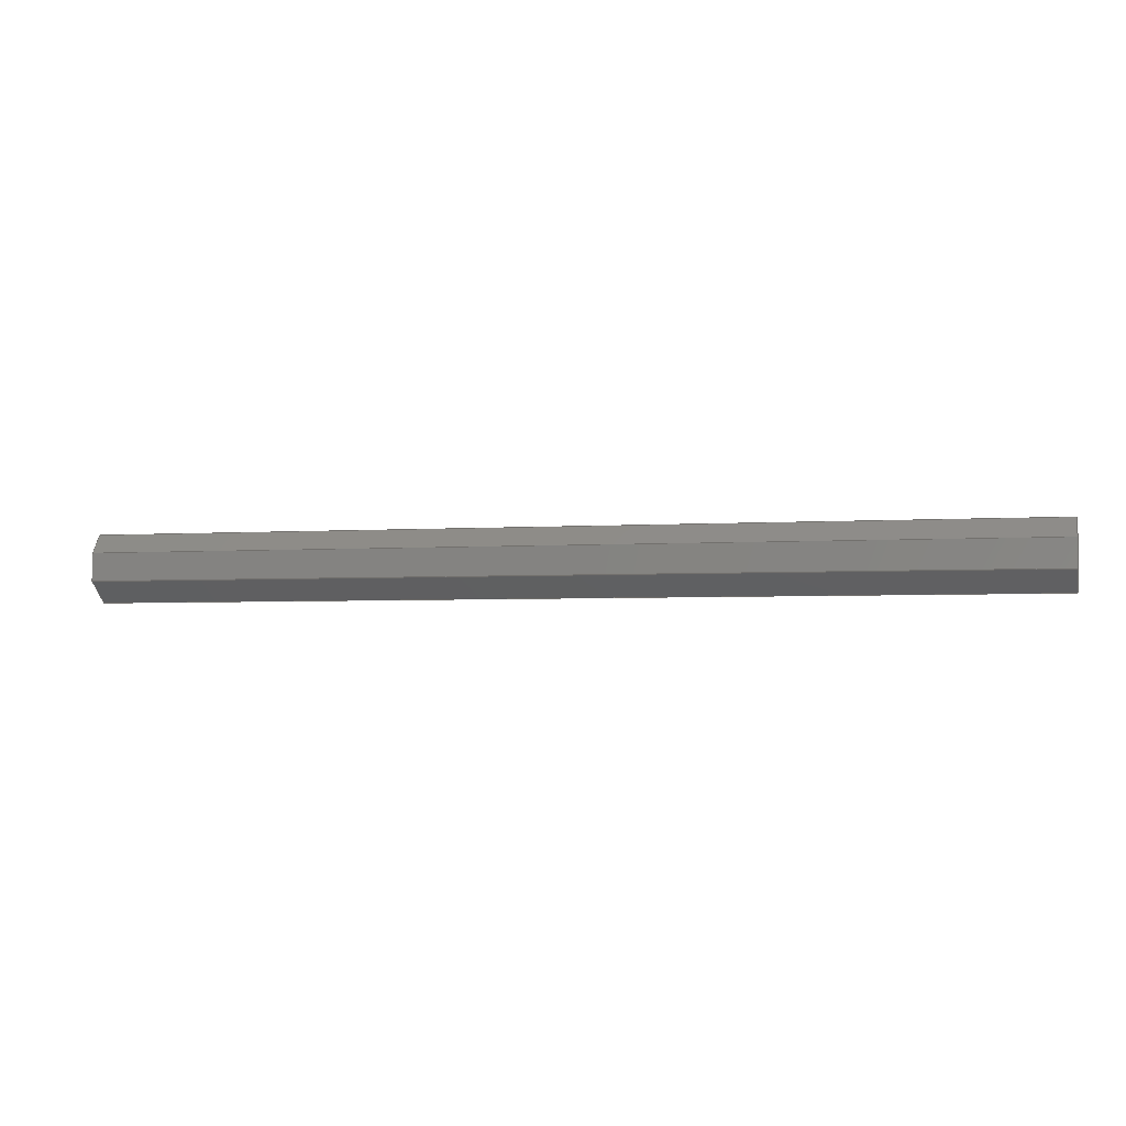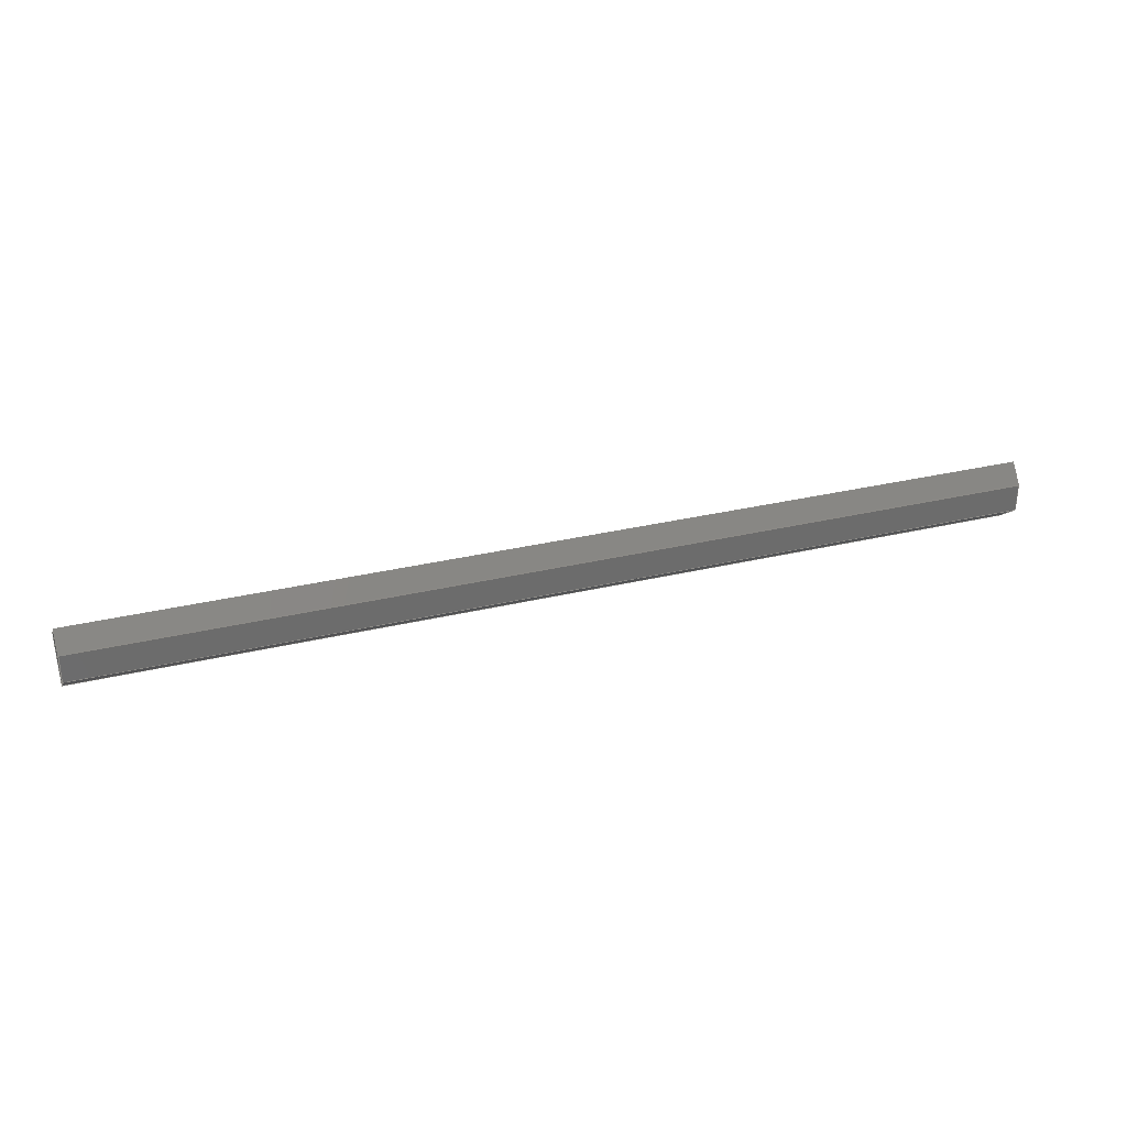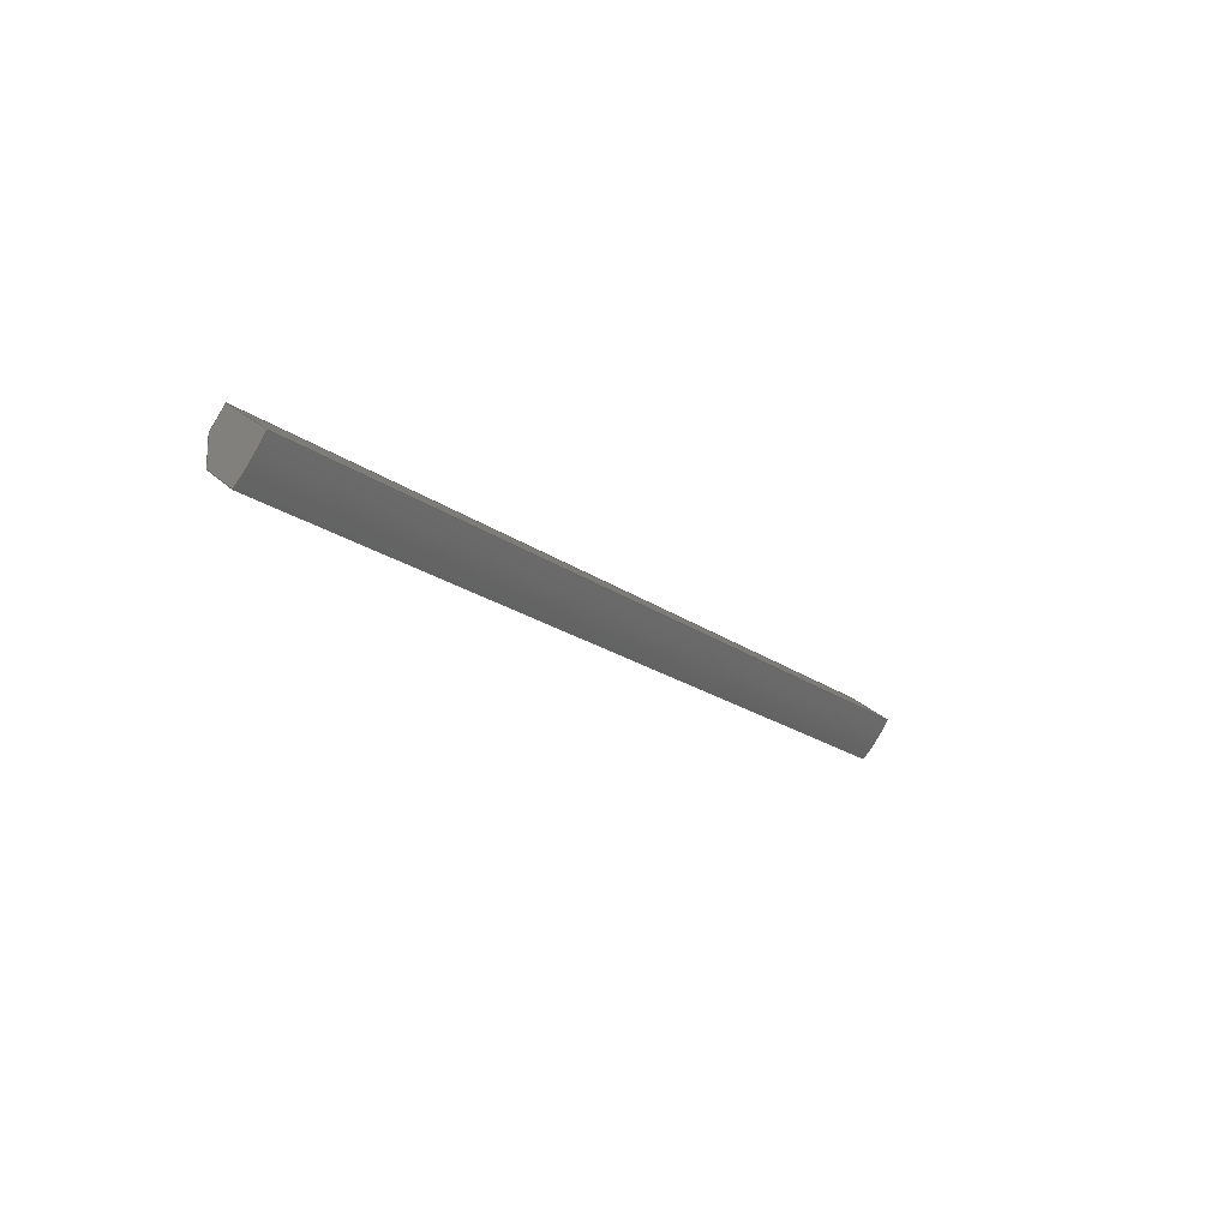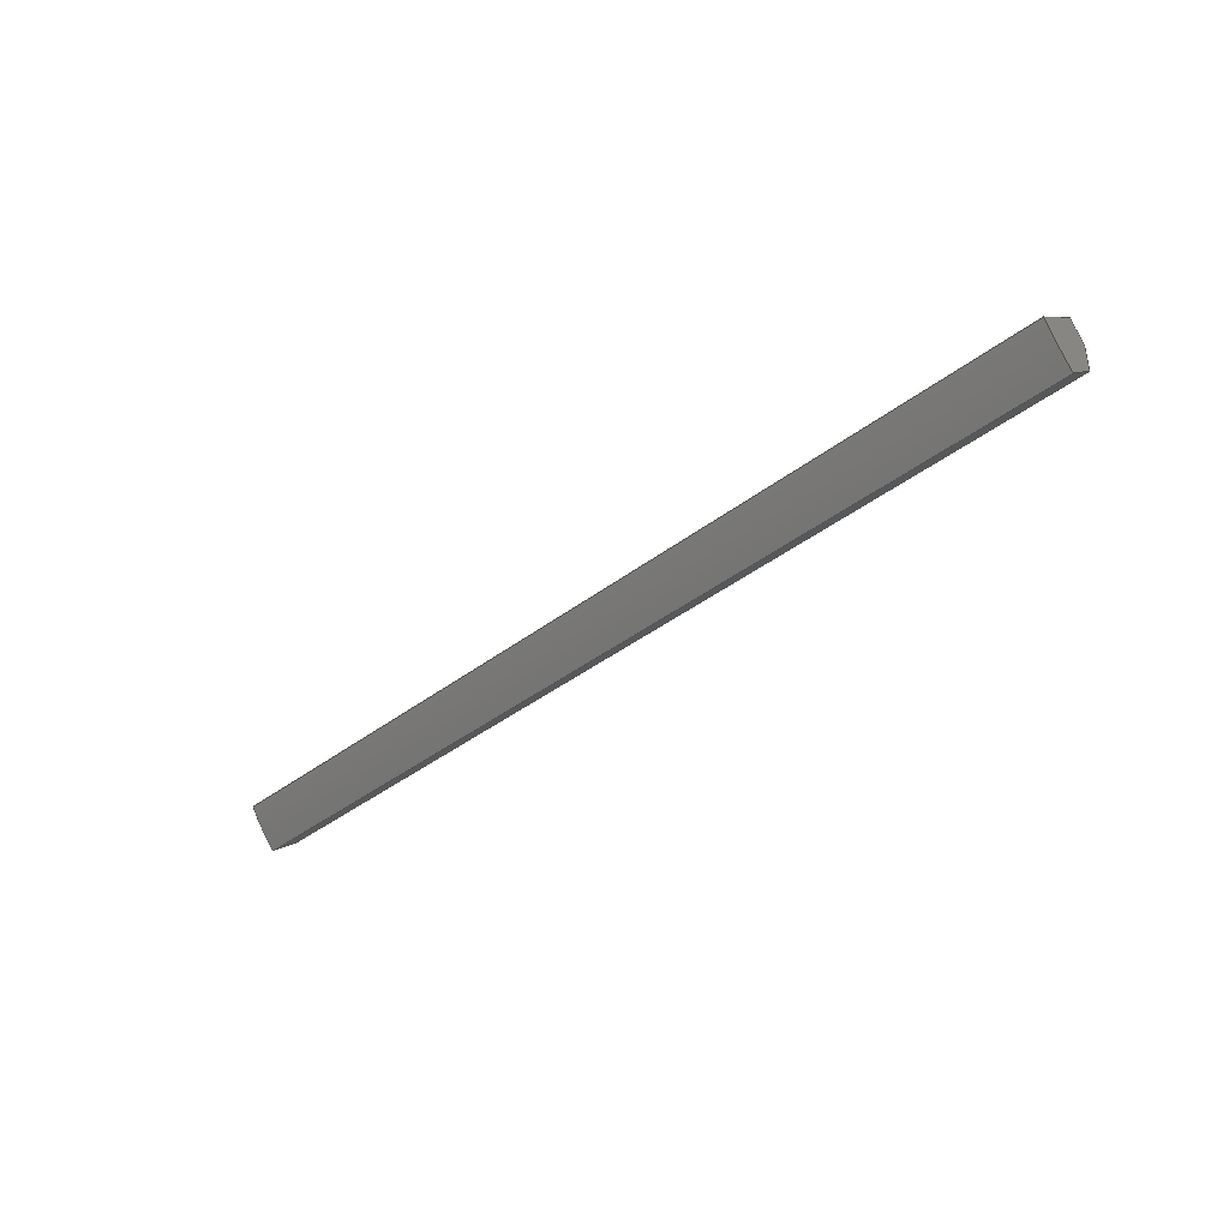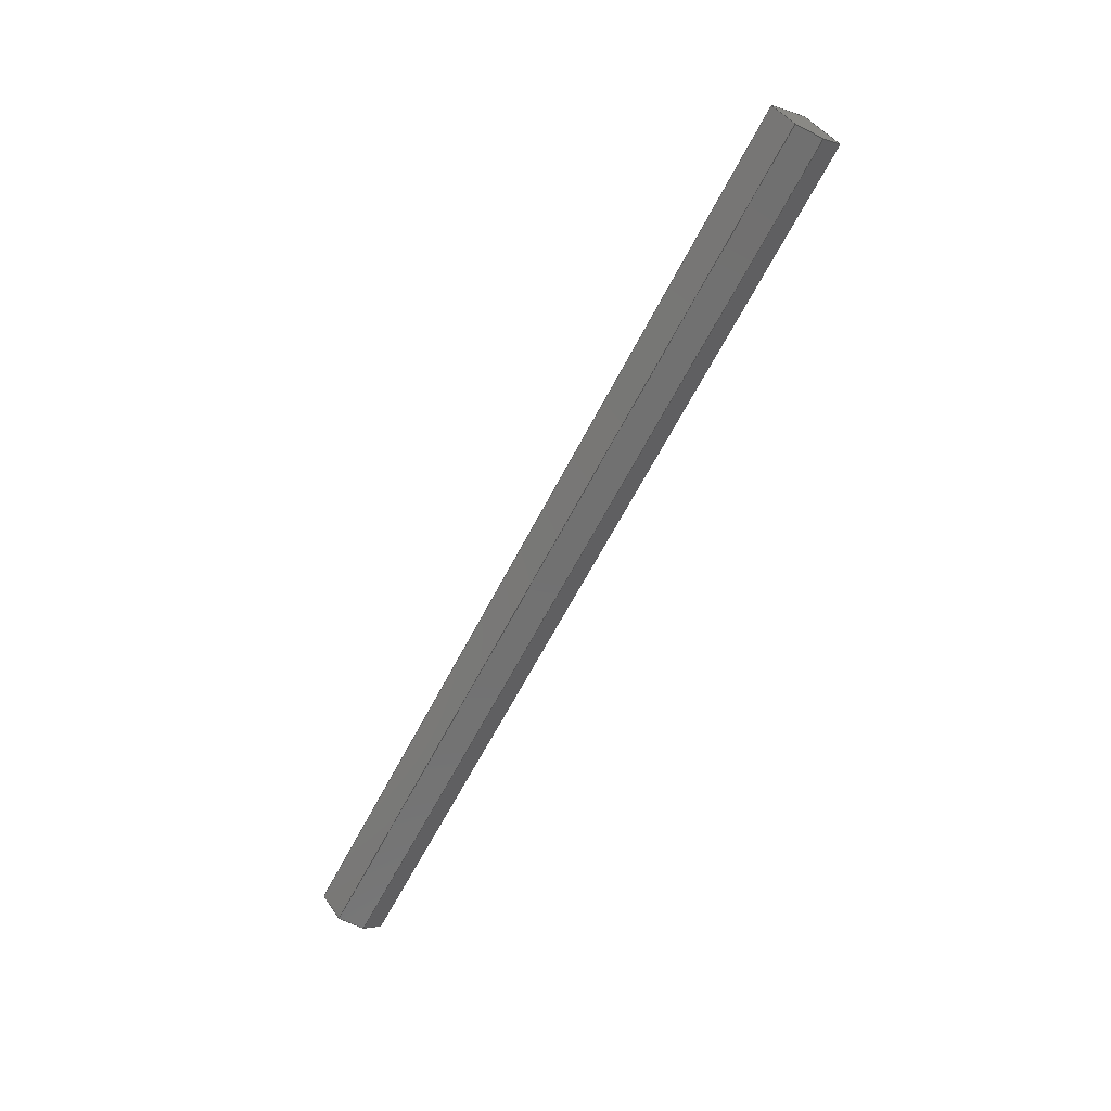
<metadata>
{"format":"step","ext":"step","renderer":"f3d","projection":"perspective","resolution":1024,"background":"white","views":[{"elev":-3.6,"azim":13.0,"up":"+Z"},{"elev":31.2,"azim":-18.9,"up":"+Z"},{"elev":-17.5,"azim":123.6,"up":"+Z"},{"elev":-38.4,"azim":-135.6,"up":"+Z"},{"elev":-63.1,"azim":-117.2,"up":"+Y"}]}
</metadata>
<code>
ISO-10303-21;
DATA;
#1=MECHANICAL_DESIGN_GEOMETRIC_PRESENTATION_REPRESENTATION('',(#4),#209);
#2=SHAPE_REPRESENTATION_RELATIONSHIP('SRR','None',#216,#3);
#3=ADVANCED_BREP_SHAPE_REPRESENTATION('',(#5),#208);
#4=STYLED_ITEM('',(#226),#5);
#5=MANIFOLD_SOLID_BREP('left pen rest plug',#117);
#6=CIRCLE('',#136,14.86);
#7=CIRCLE('',#137,14.86);
#8=CYLINDRICAL_SURFACE('',#135,14.86);
#9=FACE_OUTER_BOUND('',#16,.T.);
#10=FACE_OUTER_BOUND('',#17,.T.);
#11=FACE_OUTER_BOUND('',#18,.T.);
#12=FACE_OUTER_BOUND('',#19,.T.);
#13=FACE_OUTER_BOUND('',#20,.T.);
#14=FACE_OUTER_BOUND('',#21,.T.);
#15=FACE_OUTER_BOUND('',#22,.T.);
#16=EDGE_LOOP('',(#74,#75,#76,#77));
#17=EDGE_LOOP('',(#78,#79,#80,#81));
#18=EDGE_LOOP('',(#82,#83,#84,#85));
#19=EDGE_LOOP('',(#86,#87,#88,#89));
#20=EDGE_LOOP('',(#90,#91,#92,#93));
#21=EDGE_LOOP('',(#94,#95,#96,#97,#98));
#22=EDGE_LOOP('',(#99,#100,#101,#102,#103));
#23=LINE('',#177,#36);
#24=LINE('',#179,#37);
#25=LINE('',#181,#38);
#26=LINE('',#182,#39);
#27=LINE('',#185,#40);
#28=LINE('',#187,#41);
#29=LINE('',#188,#42);
#30=LINE('',#191,#43);
#31=LINE('',#193,#44);
#32=LINE('',#194,#45);
#33=LINE('',#197,#46);
#34=LINE('',#199,#47);
#35=LINE('',#200,#48);
#36=VECTOR('',#144,10);
#37=VECTOR('',#145,10);
#38=VECTOR('',#146,10);
#39=VECTOR('',#147,10);
#40=VECTOR('',#150,10);
#41=VECTOR('',#151,10);
#42=VECTOR('',#152,10);
#43=VECTOR('',#155,10);
#44=VECTOR('',#156,10);
#45=VECTOR('',#157,10);
#46=VECTOR('',#160,10);
#47=VECTOR('',#161,10);
#48=VECTOR('',#162,10);
#49=VERTEX_POINT('',#175);
#50=VERTEX_POINT('',#176);
#51=VERTEX_POINT('',#178);
#52=VERTEX_POINT('',#180);
#53=VERTEX_POINT('',#184);
#54=VERTEX_POINT('',#186);
#55=VERTEX_POINT('',#190);
#56=VERTEX_POINT('',#192);
#57=VERTEX_POINT('',#196);
#58=VERTEX_POINT('',#198);
#59=EDGE_CURVE('',#49,#50,#23,.T.);
#60=EDGE_CURVE('',#51,#49,#24,.T.);
#61=EDGE_CURVE('',#52,#51,#25,.F.);
#62=EDGE_CURVE('',#52,#50,#26,.T.);
#63=EDGE_CURVE('',#53,#49,#27,.T.);
#64=EDGE_CURVE('',#54,#53,#28,.T.);
#65=EDGE_CURVE('',#54,#51,#29,.T.);
#66=EDGE_CURVE('',#55,#53,#30,.T.);
#67=EDGE_CURVE('',#56,#55,#31,.T.);
#68=EDGE_CURVE('',#56,#54,#32,.T.);
#69=EDGE_CURVE('',#57,#55,#33,.T.);
#70=EDGE_CURVE('',#58,#57,#34,.T.);
#71=EDGE_CURVE('',#56,#58,#35,.F.);
#72=EDGE_CURVE('',#50,#57,#6,.T.);
#73=EDGE_CURVE('',#58,#52,#7,.T.);
#74=ORIENTED_EDGE('',*,*,#59,.F.);
#75=ORIENTED_EDGE('',*,*,#60,.F.);
#76=ORIENTED_EDGE('',*,*,#61,.F.);
#77=ORIENTED_EDGE('',*,*,#62,.T.);
#78=ORIENTED_EDGE('',*,*,#63,.F.);
#79=ORIENTED_EDGE('',*,*,#64,.F.);
#80=ORIENTED_EDGE('',*,*,#65,.T.);
#81=ORIENTED_EDGE('',*,*,#60,.T.);
#82=ORIENTED_EDGE('',*,*,#66,.F.);
#83=ORIENTED_EDGE('',*,*,#67,.F.);
#84=ORIENTED_EDGE('',*,*,#68,.T.);
#85=ORIENTED_EDGE('',*,*,#64,.T.);
#86=ORIENTED_EDGE('',*,*,#69,.F.);
#87=ORIENTED_EDGE('',*,*,#70,.F.);
#88=ORIENTED_EDGE('',*,*,#71,.F.);
#89=ORIENTED_EDGE('',*,*,#67,.T.);
#90=ORIENTED_EDGE('',*,*,#72,.F.);
#91=ORIENTED_EDGE('',*,*,#62,.F.);
#92=ORIENTED_EDGE('',*,*,#73,.F.);
#93=ORIENTED_EDGE('',*,*,#70,.T.);
#94=ORIENTED_EDGE('',*,*,#65,.F.);
#95=ORIENTED_EDGE('',*,*,#68,.F.);
#96=ORIENTED_EDGE('',*,*,#71,.T.);
#97=ORIENTED_EDGE('',*,*,#73,.T.);
#98=ORIENTED_EDGE('',*,*,#61,.T.);
#99=ORIENTED_EDGE('',*,*,#66,.T.);
#100=ORIENTED_EDGE('',*,*,#63,.T.);
#101=ORIENTED_EDGE('',*,*,#59,.T.);
#102=ORIENTED_EDGE('',*,*,#72,.T.);
#103=ORIENTED_EDGE('',*,*,#69,.T.);
#104=PLANE('',#131);
#105=PLANE('',#132);
#106=PLANE('',#133);
#107=PLANE('',#134);
#108=PLANE('',#138);
#109=PLANE('',#139);
#110=ADVANCED_FACE('',(#9),#104,.T.);
#111=ADVANCED_FACE('',(#10),#105,.T.);
#112=ADVANCED_FACE('',(#11),#106,.T.);
#113=ADVANCED_FACE('',(#12),#107,.T.);
#114=ADVANCED_FACE('',(#13),#8,.T.);
#115=ADVANCED_FACE('',(#14),#108,.T.);
#116=ADVANCED_FACE('',(#15),#109,.F.);
#117=CLOSED_SHELL('',(#110,#111,#112,#113,#114,#115,#116));
#118=DERIVED_UNIT_ELEMENT(#120,1);
#119=DERIVED_UNIT_ELEMENT(#211,-3);
#120=(
MASS_UNIT()
NAMED_UNIT(*)
SI_UNIT(.KILO.,.GRAM.)
);
#121=DERIVED_UNIT((#118,#119));
#122=MEASURE_REPRESENTATION_ITEM('density measure',
POSITIVE_RATIO_MEASURE(7850),#121);
#123=PROPERTY_DEFINITION_REPRESENTATION(#128,#125);
#124=PROPERTY_DEFINITION_REPRESENTATION(#129,#126);
#125=REPRESENTATION('material name',(#127),#208);
#126=REPRESENTATION('density',(#122),#208);
#127=DESCRIPTIVE_REPRESENTATION_ITEM('Steel','Steel');
#128=PROPERTY_DEFINITION('material property','material name',#218);
#129=PROPERTY_DEFINITION('material property','density of part',#218);
#130=AXIS2_PLACEMENT_3D('placement',#173,#140,#141);
#131=AXIS2_PLACEMENT_3D('',#174,#142,#143);
#132=AXIS2_PLACEMENT_3D('',#183,#148,#149);
#133=AXIS2_PLACEMENT_3D('',#189,#153,#154);
#134=AXIS2_PLACEMENT_3D('',#195,#158,#159);
#135=AXIS2_PLACEMENT_3D('',#201,#163,#164);
#136=AXIS2_PLACEMENT_3D('',#202,#165,#166);
#137=AXIS2_PLACEMENT_3D('',#203,#167,#168);
#138=AXIS2_PLACEMENT_3D('',#204,#169,#170);
#139=AXIS2_PLACEMENT_3D('',#205,#171,#172);
#140=DIRECTION('axis',(0,0,1));
#141=DIRECTION('refdir',(1,0,0));
#142=DIRECTION('center_axis',(0,0.5878,0.809));
#143=DIRECTION('ref_axis',(0,0.809,-0.5878));
#144=DIRECTION('',(0,0.809,-0.5878));
#145=DIRECTION('',(-1,0,0));
#146=DIRECTION('',(0,0.809,-0.5878));
#147=DIRECTION('',(-1,0,0));
#148=DIRECTION('center_axis',(0,-0.788,0.6157));
#149=DIRECTION('ref_axis',(0,0.6157,0.788));
#150=DIRECTION('',(0,0.6157,0.788));
#151=DIRECTION('',(-1,0,0));
#152=DIRECTION('',(0,0.6157,0.788));
#153=DIRECTION('center_axis',(0,-1,2.902e-16));
#154=DIRECTION('ref_axis',(0,2.902e-16,1));
#155=DIRECTION('',(0,2.902e-16,1));
#156=DIRECTION('',(-1,0,0));
#157=DIRECTION('',(0,2.902e-16,1));
#158=DIRECTION('center_axis',(0,-0.6157,-0.788));
#159=DIRECTION('ref_axis',(0,-0.788,0.6157));
#160=DIRECTION('',(0,-0.788,0.6157));
#161=DIRECTION('',(-1,0,0));
#162=DIRECTION('',(0,-0.788,0.6157));
#163=DIRECTION('center_axis',(-1,0,0));
#164=DIRECTION('ref_axis',(0,0,-1));
#165=DIRECTION('center_axis',(-1,0,0));
#166=DIRECTION('ref_axis',(0,0,-1));
#167=DIRECTION('center_axis',(1,0,0));
#168=DIRECTION('ref_axis',(0,0,-1));
#169=DIRECTION('center_axis',(1,0,0));
#170=DIRECTION('ref_axis',(0,0,-1));
#171=DIRECTION('center_axis',(1,0,0));
#172=DIRECTION('ref_axis',(0,0,-1));
#173=CARTESIAN_POINT('',(0,0,0));
#174=CARTESIAN_POINT('Origin',(-1.8,8.143,-77.11));
#175=CARTESIAN_POINT('',(-65.2,8.143,-77.11));
#176=CARTESIAN_POINT('',(-65.2,10.87,-79.09));
#177=CARTESIAN_POINT('',(-65.2,8.962,-77.7));
#178=CARTESIAN_POINT('',(-1.8,8.143,-77.11));
#179=CARTESIAN_POINT('',(-1.8,8.143,-77.11));
#180=CARTESIAN_POINT('',(-1.8,10.87,-79.09));
#181=CARTESIAN_POINT('',(-1.8,14.2,-81.51));
#182=CARTESIAN_POINT('',(-1.8,10.87,-79.09));
#183=CARTESIAN_POINT('Origin',(-1.8,7.153,-78.38));
#184=CARTESIAN_POINT('',(-65.2,7.153,-78.38));
#185=CARTESIAN_POINT('',(-65.2,7.267,-78.23));
#186=CARTESIAN_POINT('',(-1.8,7.153,-78.38));
#187=CARTESIAN_POINT('',(-1.8,7.153,-78.38));
#188=CARTESIAN_POINT('',(-1.8,7.687,-77.69));
#189=CARTESIAN_POINT('Origin',(-1.8,7.153,-80.25));
#190=CARTESIAN_POINT('',(-65.2,7.153,-80.25));
#191=CARTESIAN_POINT('',(-65.2,7.153,-79.8));
#192=CARTESIAN_POINT('',(-1.8,7.153,-80.25));
#193=CARTESIAN_POINT('',(-1.8,7.153,-80.25));
#194=CARTESIAN_POINT('',(-1.8,7.153,-80.52));
#195=CARTESIAN_POINT('Origin',(-1.8,8.896,-81.61));
#196=CARTESIAN_POINT('',(-65.2,8.896,-81.61));
#197=CARTESIAN_POINT('',(-65.2,8.386,-81.21));
#198=CARTESIAN_POINT('',(-1.8,8.896,-81.61));
#199=CARTESIAN_POINT('',(-1.8,8.896,-81.61));
#200=CARTESIAN_POINT('',(-1.8,6.748,-79.93));
#201=CARTESIAN_POINT('Origin',(-1.8,-1.763,-71.25));
#202=CARTESIAN_POINT('Origin',(-65.2,-1.763,-71.25));
#203=CARTESIAN_POINT('Origin',(-1.8,-1.763,-71.25));
#204=CARTESIAN_POINT('Origin',(-1.8,10.44,-80.79));
#205=CARTESIAN_POINT('Origin',(-65.2,9.01,-79.36));
#206=UNCERTAINTY_MEASURE_WITH_UNIT(LENGTH_MEASURE(0.01),#210,
'DISTANCE_ACCURACY_VALUE',
'Maximum model space distance between geometric entities at asserted c
onnectivities');
#207=UNCERTAINTY_MEASURE_WITH_UNIT(LENGTH_MEASURE(0.01),#210,
'DISTANCE_ACCURACY_VALUE',
'Maximum model space distance between geometric entities at asserted c
onnectivities');
#208=(
GEOMETRIC_REPRESENTATION_CONTEXT(3)
GLOBAL_UNCERTAINTY_ASSIGNED_CONTEXT((#206))
GLOBAL_UNIT_ASSIGNED_CONTEXT((#210,#212,#213))
REPRESENTATION_CONTEXT('','3D')
);
#209=(
GEOMETRIC_REPRESENTATION_CONTEXT(3)
GLOBAL_UNCERTAINTY_ASSIGNED_CONTEXT((#207))
GLOBAL_UNIT_ASSIGNED_CONTEXT((#210,#212,#213))
REPRESENTATION_CONTEXT('','3D')
);
#210=(
LENGTH_UNIT()
NAMED_UNIT(*)
SI_UNIT(.MILLI.,.METRE.)
);
#211=(
LENGTH_UNIT()
NAMED_UNIT(*)
SI_UNIT($,.METRE.)
);
#212=(
NAMED_UNIT(*)
PLANE_ANGLE_UNIT()
SI_UNIT($,.RADIAN.)
);
#213=(
NAMED_UNIT(*)
SI_UNIT($,.STERADIAN.)
SOLID_ANGLE_UNIT()
);
#214=SHAPE_DEFINITION_REPRESENTATION(#215,#216);
#215=PRODUCT_DEFINITION_SHAPE('',$,#218);
#216=SHAPE_REPRESENTATION('',(#130),#208);
#217=PRODUCT_DEFINITION_CONTEXT('part definition',#222,'design');
#218=PRODUCT_DEFINITION('left pen rest plug','left pen rest plug',#219,
#217);
#219=PRODUCT_DEFINITION_FORMATION('',$,#224);
#220=PRODUCT_RELATED_PRODUCT_CATEGORY('left pen rest plug',
'left pen rest plug',(#224));
#221=APPLICATION_PROTOCOL_DEFINITION('international standard',
'automotive_design',2009,#222);
#222=APPLICATION_CONTEXT(
'Core Data for Automotive Mechanical Design Process');
#223=PRODUCT_CONTEXT('part definition',#222,'mechanical');
#224=PRODUCT('left pen rest plug','left pen rest plug',$,(#223));
#225=PRESENTATION_STYLE_ASSIGNMENT((#227));
#226=PRESENTATION_STYLE_ASSIGNMENT((#228));
#227=SURFACE_STYLE_USAGE(.BOTH.,#229);
#228=SURFACE_STYLE_USAGE(.BOTH.,#230);
#229=SURFACE_SIDE_STYLE('',(#231));
#230=SURFACE_SIDE_STYLE('',(#232));
#231=SURFACE_STYLE_FILL_AREA(#233);
#232=SURFACE_STYLE_FILL_AREA(#234);
#233=FILL_AREA_STYLE('Steel - Satin',(#235));
#234=FILL_AREA_STYLE('Plastic - Matte (White)',(#236));
#235=FILL_AREA_STYLE_COLOUR('Steel - Satin',#237);
#236=FILL_AREA_STYLE_COLOUR('Plastic - Matte (White)',#238);
#237=COLOUR_RGB('Steel - Satin',0.6275,0.6275,0.6275);
#238=COLOUR_RGB('Plastic - Matte (White)',0.9647,0.9647,
0.9529);
ENDSEC;
END-ISO-10303-21;

</code>
